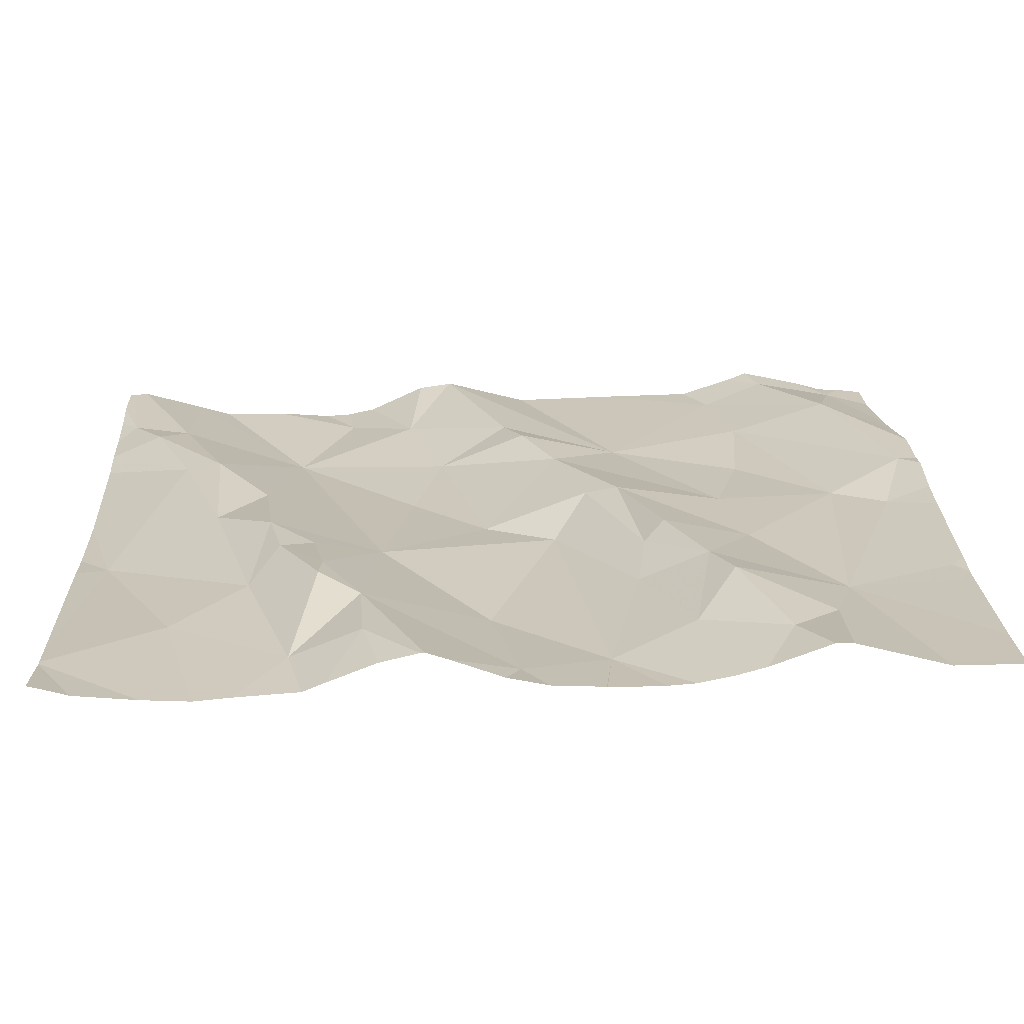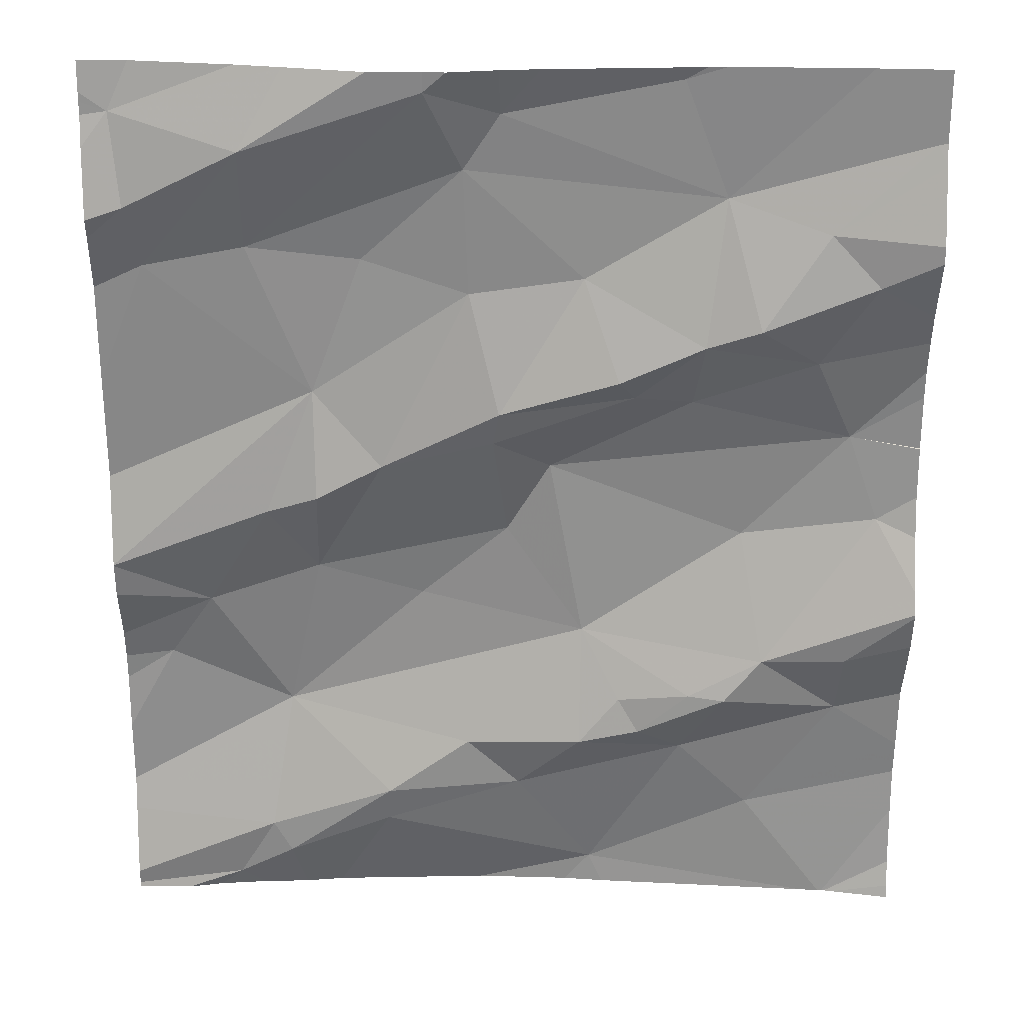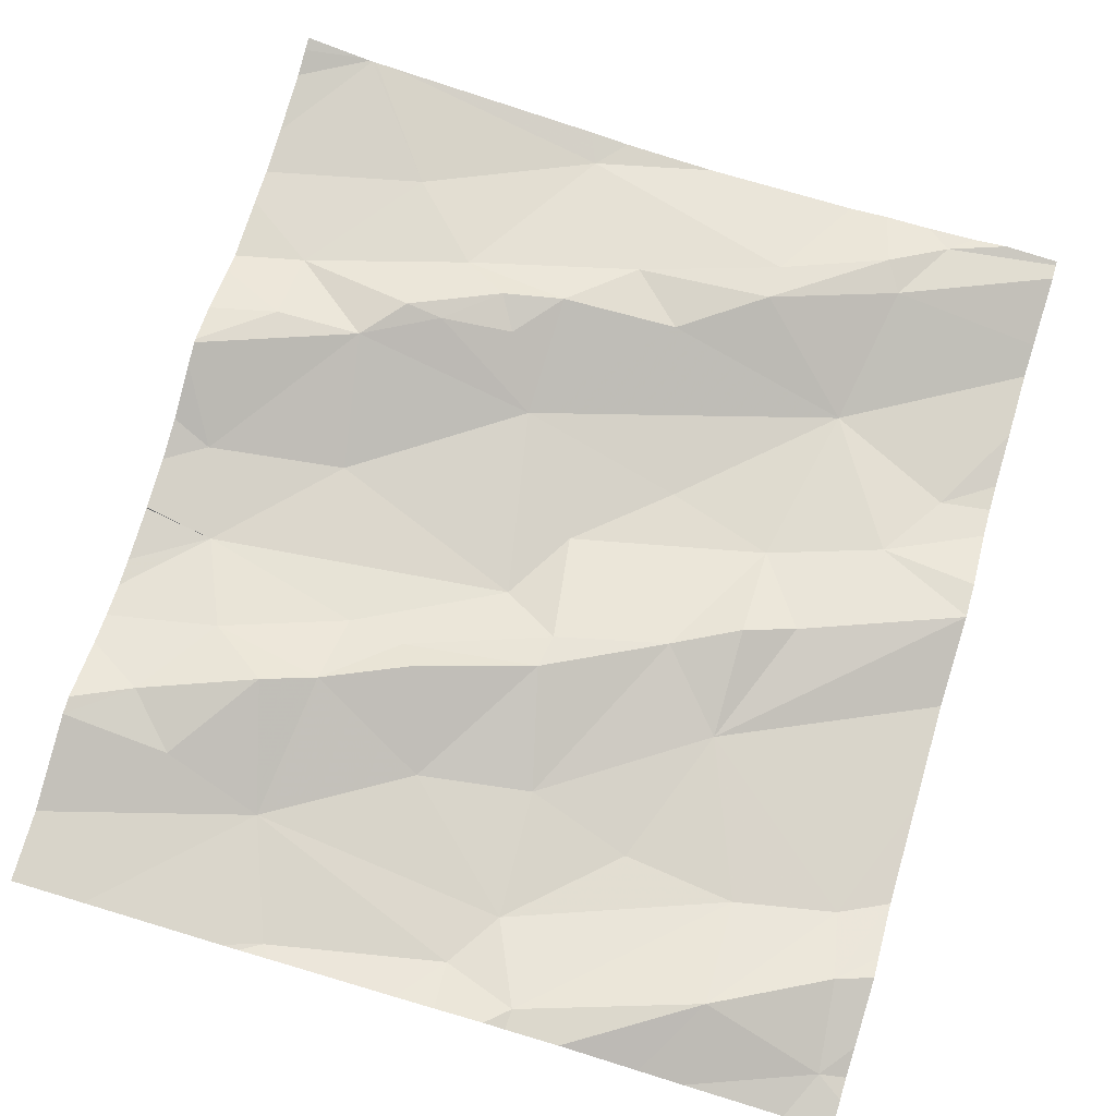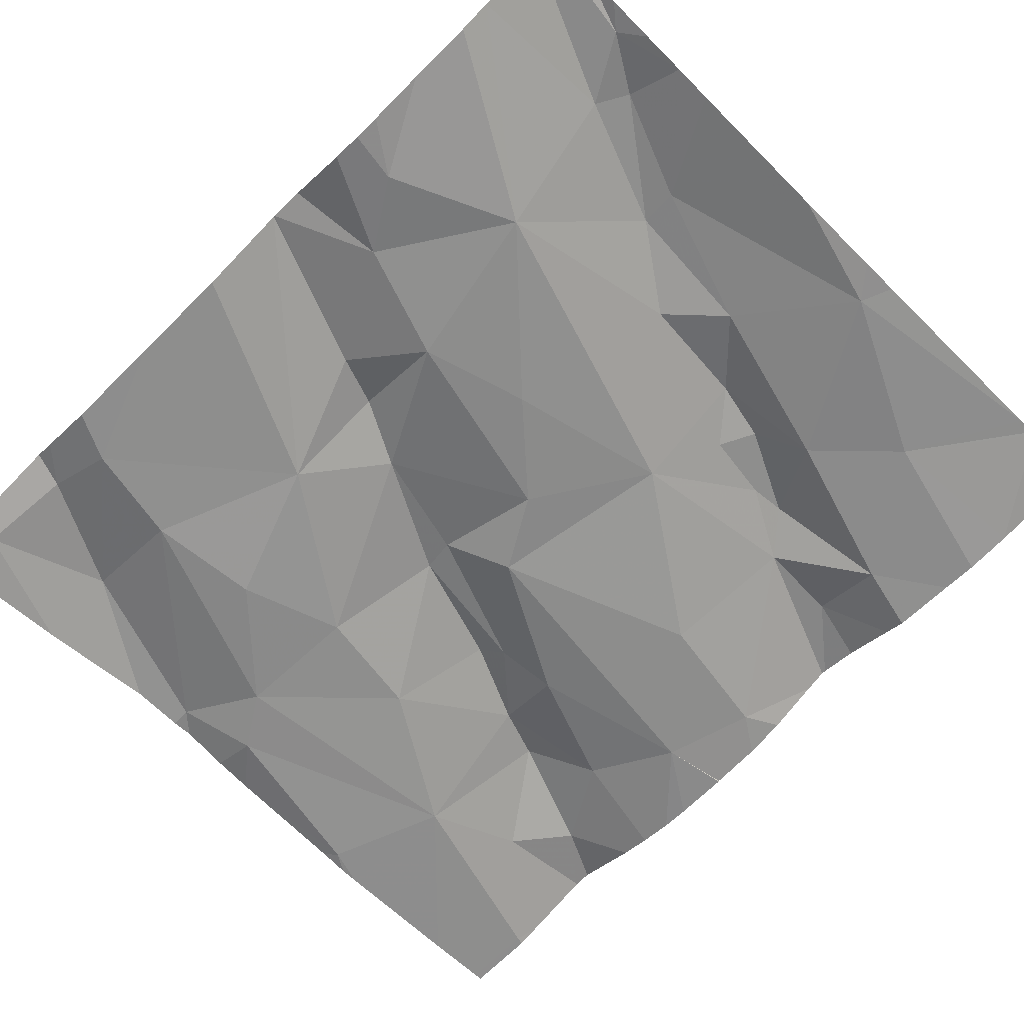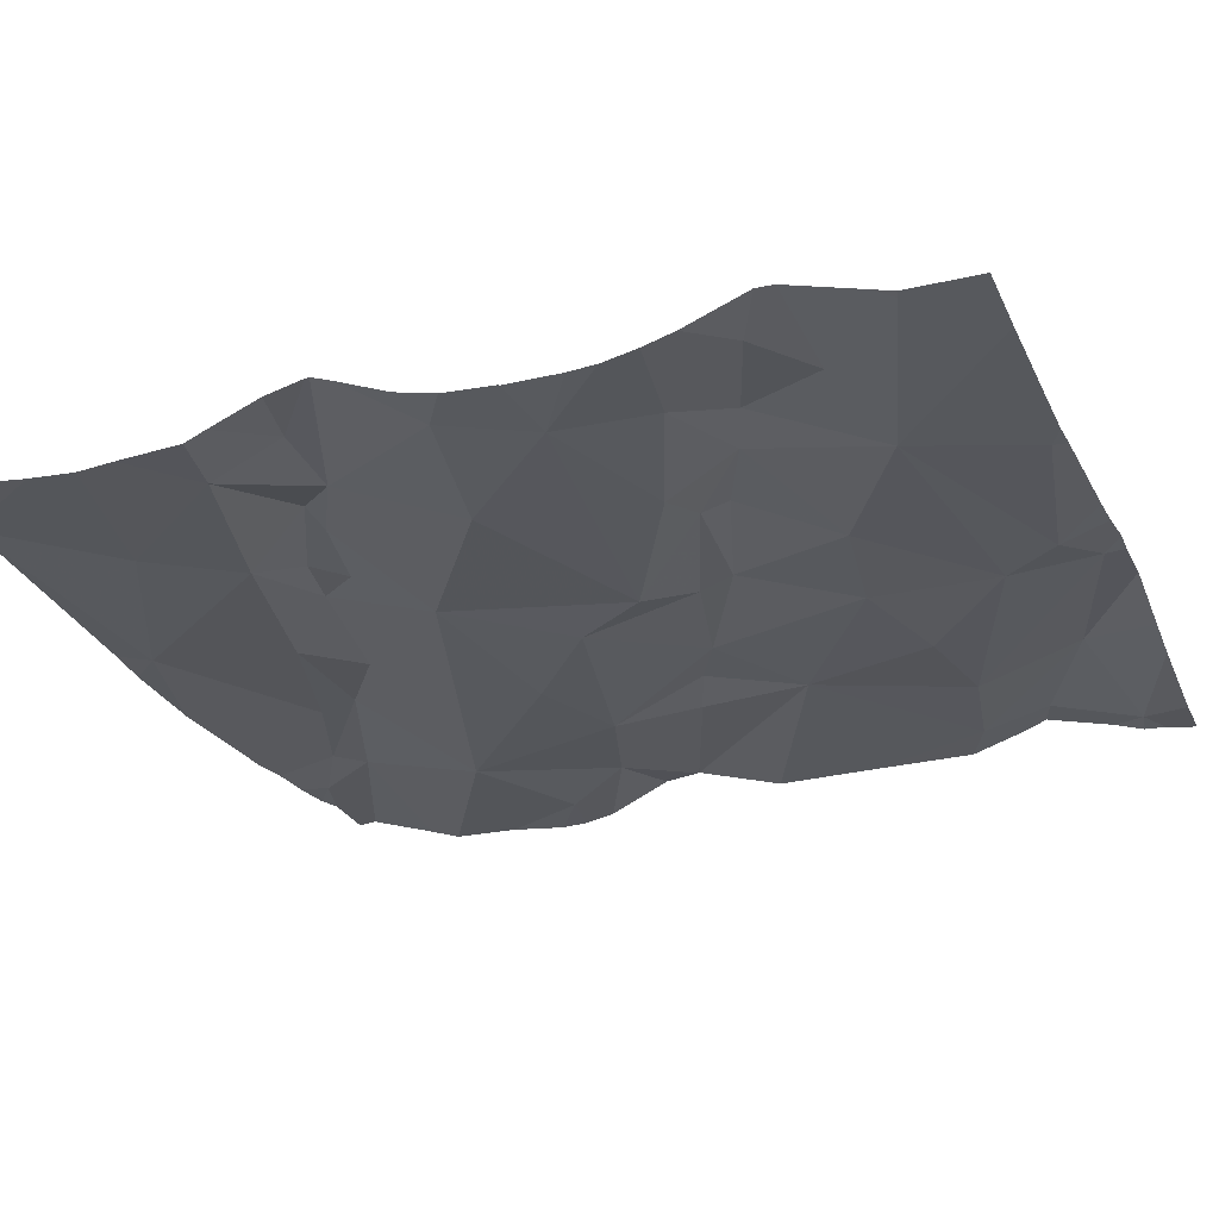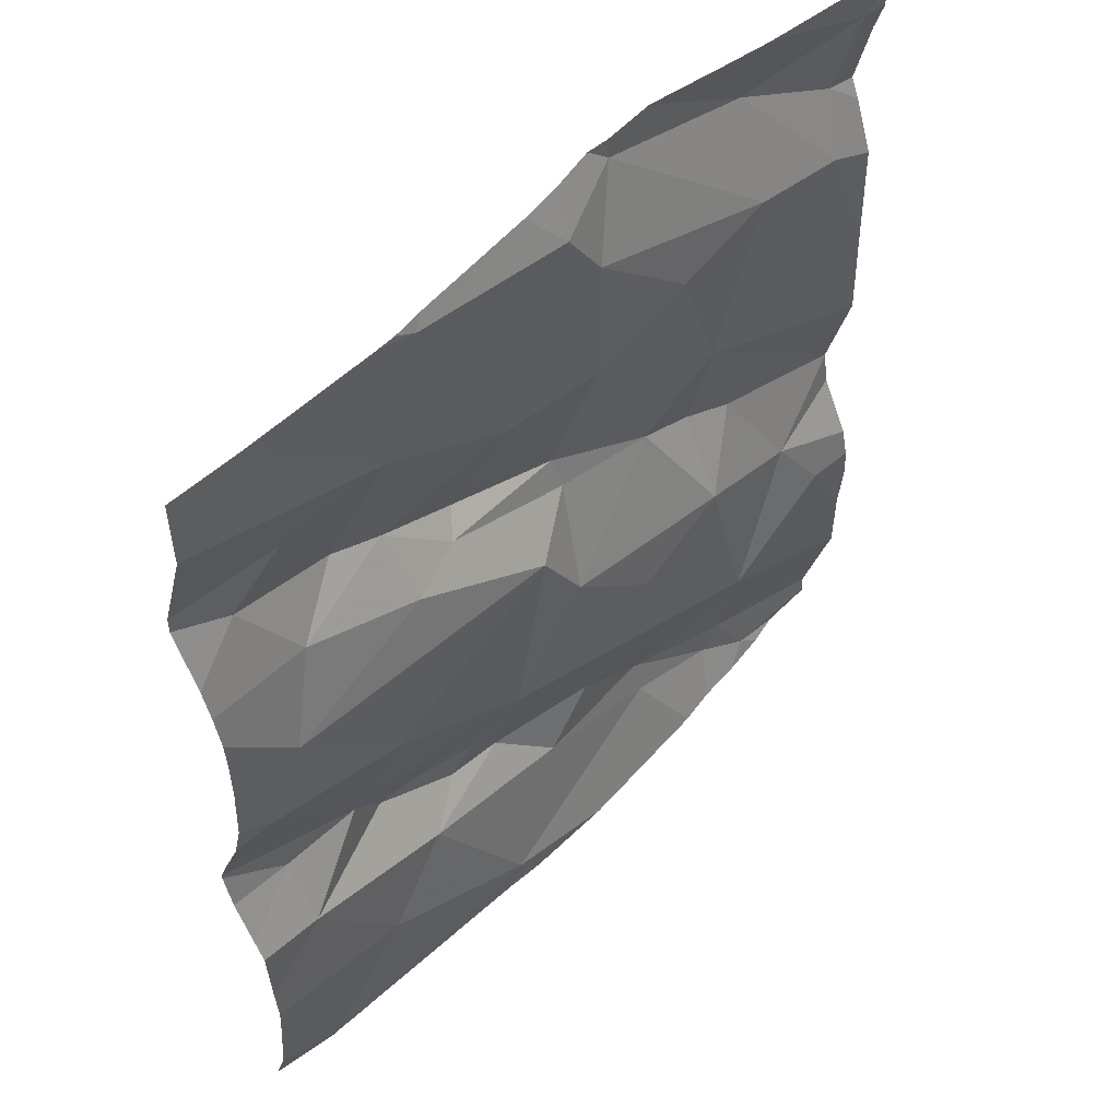
<metadata>
{"format":"obj","ext":"obj","renderer":"f3d","projection":"perspective","resolution":1024,"background":"white","views":[{"elev":25.6,"azim":87.5,"up":"+Z"},{"elev":25.7,"azim":-2.1,"up":"+Y"},{"elev":75.1,"azim":-163.6,"up":"+Z"},{"elev":-68.9,"azim":-45.1,"up":"+Z"},{"elev":-23.3,"azim":111.7,"up":"+Z"},{"elev":53.2,"azim":129.4,"up":"+Y"}]}
</metadata>
<code>
v -41.27 282.9 503.7
v -41.27 283 503.8
v -41.68 282.2 503.7
v -41.28 283.2 503.7
v -41.53 283.2 503.7
v -41.51 283.2 503.7
v -41.35 283.2 503.7
v -41.5 283.1 503.7
v -41.76 283.2 503.7
v -41.71 283.2 503.7
v -41.57 283.2 503.7
v -42.05 283.1 503.7
v -41.9 283.2 503.7
v -41.84 283.2 503.7
v -41.84 283.2 503.7
v -42.16 283.2 503.7
v -42.05 283.2 503.7
v -41.82 283.2 503.7
v -41.55 283.2 503.7
v -41.99 283.2 503.7
v -41.76 283.2 503.7
v -41.27 282.9 503.7
v -41.27 282.7 503.7
v -41.27 283.2 503.7
v -41.27 283.1 503.7
v -41.27 282.7 503.7
v -42.16 282.5 503.6
v -41.27 282.8 503.7
v -41.27 282.6 503.7
v -42.19 283.2 503.7
v -42.16 283 503.7
v -41.27 282.2 503.7
v -42.18 283.1 503.7
v -41.27 283 503.8
v -41.27 283.1 503.7
v -41.27 283.2 503.7
v -42.11 282.6 503.6
v -42.09 282.2 503.7
v -41.27 282.6 503.8
v -41.28 283.1 503.7
v -42.01 282.2 503.7
v -41.96 282.2 503.7
v -41.8 282.4 503.7
v -41.74 282.3 503.7
v -41.9 282.3 503.7
v -41.66 282.4 503.7
v -41.9 282.3 503.7
v -42.02 282.4 503.6
v -41.66 282.5 503.7
v -42.06 282.2 503.7
v -41.35 282.2 503.7
v -41.44 282.5 503.7
v -41.31 282.7 503.7
v -41.38 282.2 503.7
v -41.63 282.2 503.7
v -41.34 282.2 503.7
v -41.35 282.8 503.7
v -41.53 282.8 503.7
v -41.39 282.9 503.7
v -41.53 282.9 503.7
v -41.76 282.8 503.7
v -41.66 283 503.7
v -41.62 282.9 503.7
v -41.98 282.6 503.6
v -41.9 282.8 503.7
v -41.75 282.7 503.7
v -41.39 283 503.7
v -42.05 283 503.7
v -42.03 282.7 503.7
v -41.59 282.4 503.7
v -41.54 282.4 503.7
v -41.53 282.5 503.7
v -41.49 282.5 503.7
v -41.6 282.8 503.7
v -41.85 282.6 503.6
v -41.64 282.2 503.7
v -41.7 282.7 503.7
v -41.62 282.4 503.7
v -42.22 282.2 503.7
v -41.35 282.4 503.7
v -41.46 282.9 503.7
v -41.27 282.2 503.7
v -41.33 283 503.7
v -41.33 282.2 503.7
v -41.35 282.2 503.7
v -42.11 282.2 503.7
v -41.78 282.2 503.7
v -41.45 282.3 503.7
v -42.16 282.2 503.7
v -41.35 282.5 503.7
v -41.8 283.1 503.7
v -41.47 282.7 503.7
v -41.79 283 503.7
v -41.98 282.8 503.7
v -41.97 282.7 503.7
v -41.92 283 503.7
v -42.02 282.2 503.7
v -41.77 282.8 503.7
v -42.04 282.3 503.7
v -42.22 283.2 503.7
v -42.22 283.2 503.7
v -42.22 283.2 503.6
v -42.22 283.2 503.7
v -42.22 282.4 503.6
v -42.22 282.5 503.6
v -42.22 283.1 503.7
v -42.22 282.9 503.6
v -42.22 283 503.6
v -42.22 283.1 503.7
v -42.22 282.5 503.6
v -42.22 282.2 503.7
v -42.22 282.4 503.6
v -42.22 282.6 503.7
v -42.22 283 503.7
v -42.22 282.6 503.7
v -42.22 282.7 503.6
v -42.22 282.2 503.7
v -42.22 282.6 503.7
v -42.22 282.6 503.7
v -42.22 282.3 503.6
v -42.22 282.3 503.6
v -42.22 282.6 503.7
v -41.27 282.2 503.7
v -41.27 282.3 503.7
v -41.27 282.4 503.7
v -41.27 282.3 503.7
v -41.27 282.5 503.7
v -41.27 282.5 503.7
v -41.27 282.6 503.8
v -41.27 282.9 503.7
v -41.27 282.8 503.7
v -41.27 282.8 503.7
v -41.27 282.4 503.7
v -42.12 282.2 503.7
f 128 90 127
f 30 16 102
f 16 30 17
f 21 9 10
f 10 9 19
f 11 19 5
f 20 12 13
f 13 12 14
f 18 14 21
f 15 14 18
f 17 30 20
f 36 40 24
f 5 19 6
f 6 19 8
f 7 8 4
f 127 90 80
f 126 88 124
f 33 30 106
f 105 37 110
f 125 80 88
f 108 33 114
f 123 124 85
f 84 123 56
f 44 43 45
f 44 46 43
f 45 47 44
f 49 48 43
f 29 52 39
f 58 57 59
f 60 58 59
f 62 61 63
f 65 64 66
f 25 67 34
f 31 68 12
f 37 64 69
f 71 70 46
f 73 72 70
f 63 61 74
f 10 19 11
f 64 75 66
f 14 9 21
f 13 14 15
f 44 76 71
f 77 58 74
f 46 78 49
f 57 53 26
f 52 73 80
f 74 58 60
f 67 8 81
f 34 83 2
f 22 57 1
f 125 88 126
f 60 81 8
f 19 9 8
f 9 91 8
f 77 92 57
f 134 38 89
f 8 62 60
f 60 62 63
f 80 90 52
f 49 72 52
f 73 52 72
f 70 71 73
f 80 73 71
f 49 78 72
f 53 57 92
f 39 90 129
f 77 49 92
f 81 83 67
f 53 92 52
f 83 59 22
f 59 83 81
f 81 60 59
f 8 67 40
f 86 38 134
f 77 66 49
f 91 93 62
f 63 74 60
f 44 47 76
f 94 69 95
f 96 93 91
f 47 97 41
f 76 88 71
f 85 88 51
f 65 95 64
f 65 98 61
f 94 31 107
f 91 9 14
f 65 61 93
f 65 66 98
f 30 12 20
f 94 68 31
f 65 94 95
f 68 96 91
f 91 14 68
f 12 68 14
f 61 62 93
f 99 97 45
f 76 47 42
f 97 99 38
f 41 38 50
f 64 37 48
f 111 99 117
f 118 69 119
f 1 57 131
f 46 49 43
f 98 66 77
f 66 75 49
f 70 78 46
f 92 49 52
f 12 33 31
f 61 98 74
f 46 44 71
f 77 74 98
f 70 72 78
f 45 97 47
f 56 123 85
f 71 88 80
f 50 38 86
f 62 8 91
f 127 80 133
f 51 88 54
f 6 8 7
f 48 49 75
f 58 77 57
f 88 76 54
f 8 40 4
f 120 48 121
f 87 76 42
f 119 94 122
f 64 95 69
f 68 94 96
f 94 93 96
f 93 94 65
f 33 12 30
f 48 75 64
f 45 48 99
f 48 27 112
f 37 27 48
f 48 45 43
f 22 59 57
f 100 30 103
f 101 30 100
f 2 83 130
f 103 30 102
f 104 27 105
f 28 57 26
f 23 53 29
f 105 27 37
f 106 30 101
f 42 47 41
f 107 31 108
f 41 97 38
f 26 53 23
f 108 31 33
f 109 33 106
f 34 67 83
f 110 37 113
f 39 52 90
f 111 38 99
f 89 111 79
f 3 76 87
f 112 27 104
f 29 53 52
f 113 37 115
f 55 76 3
f 114 33 109
f 115 37 118
f 116 94 107
f 25 40 67
f 117 99 120
f 118 37 69
f 54 76 55
f 35 40 25
f 119 69 94
f 24 40 35
f 120 99 48
f 85 124 88
f 121 48 112
f 122 94 116
f 36 4 40
f 129 90 128
f 84 32 123
f 130 83 22
f 131 57 132
f 82 32 84
f 132 57 28
f 89 38 111
f 133 80 125

</code>
